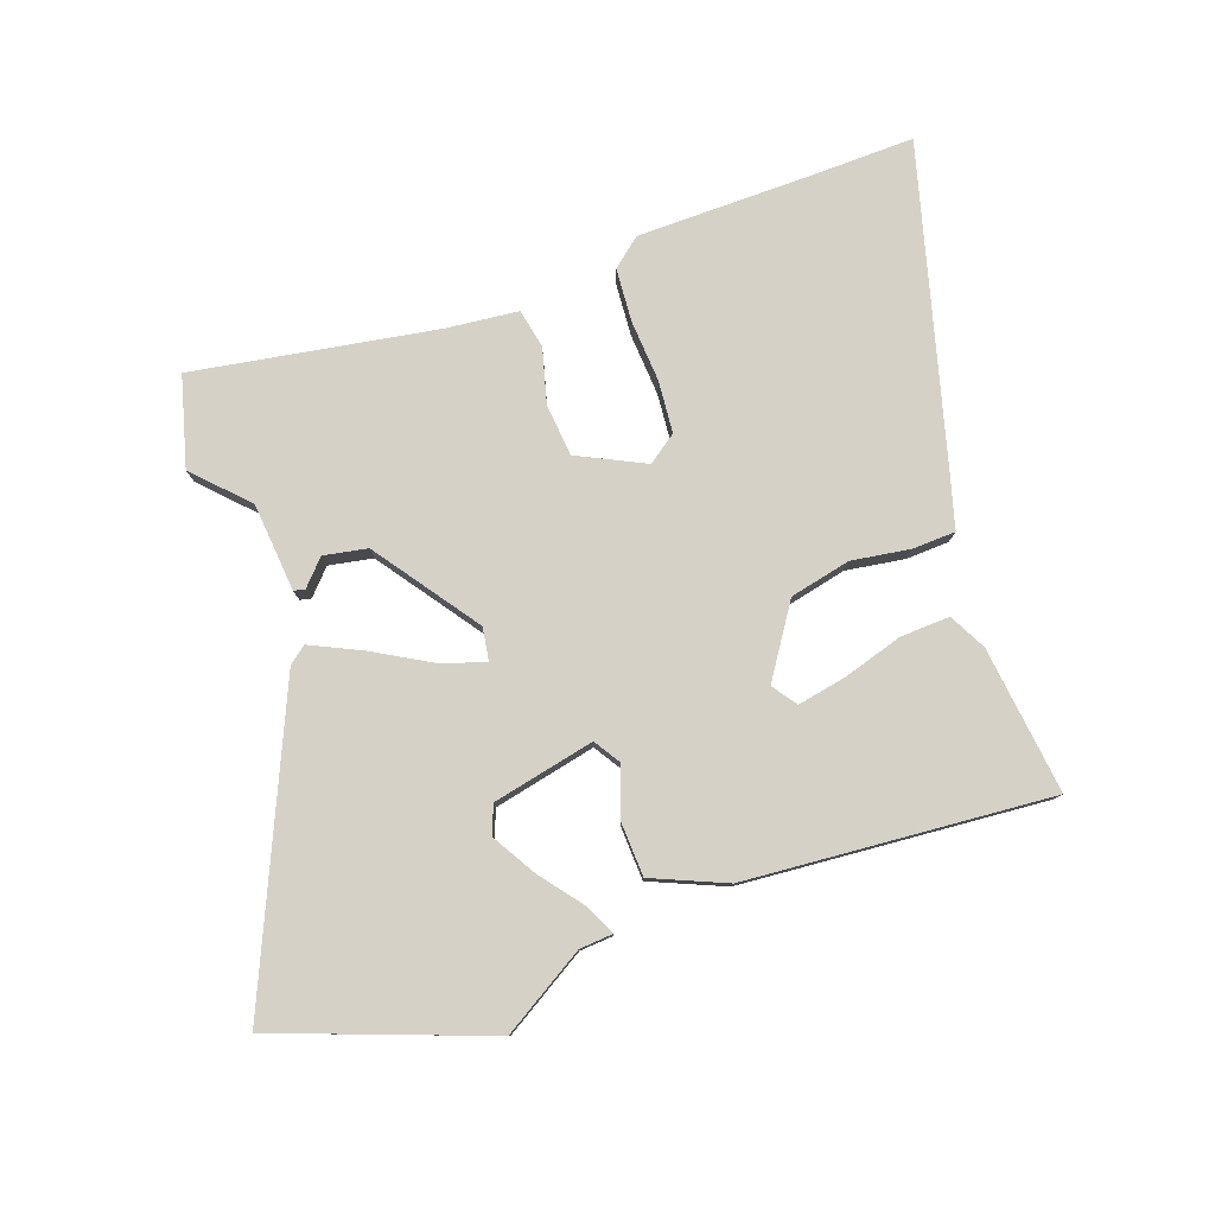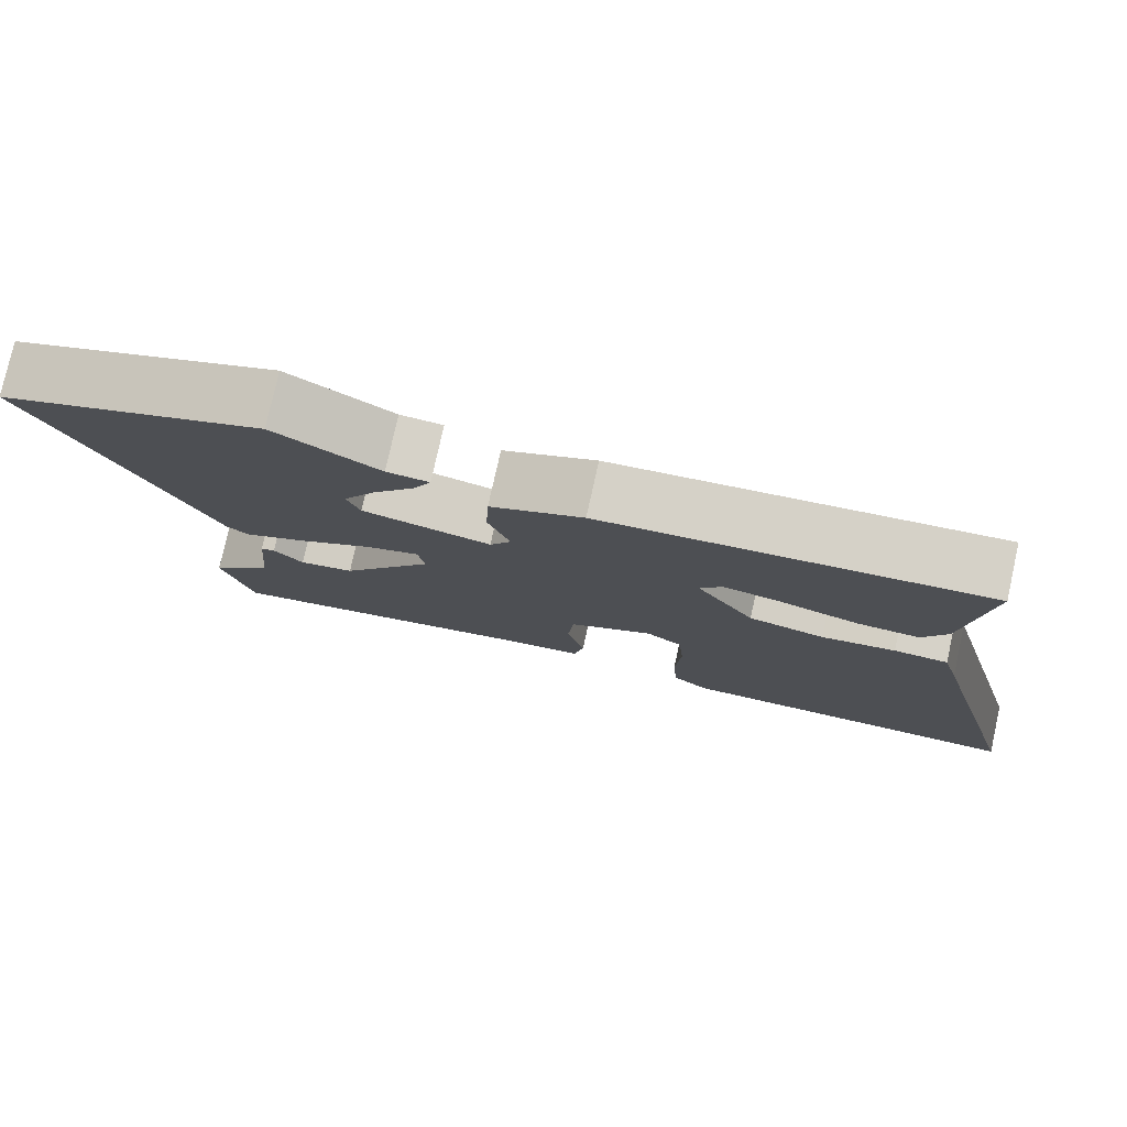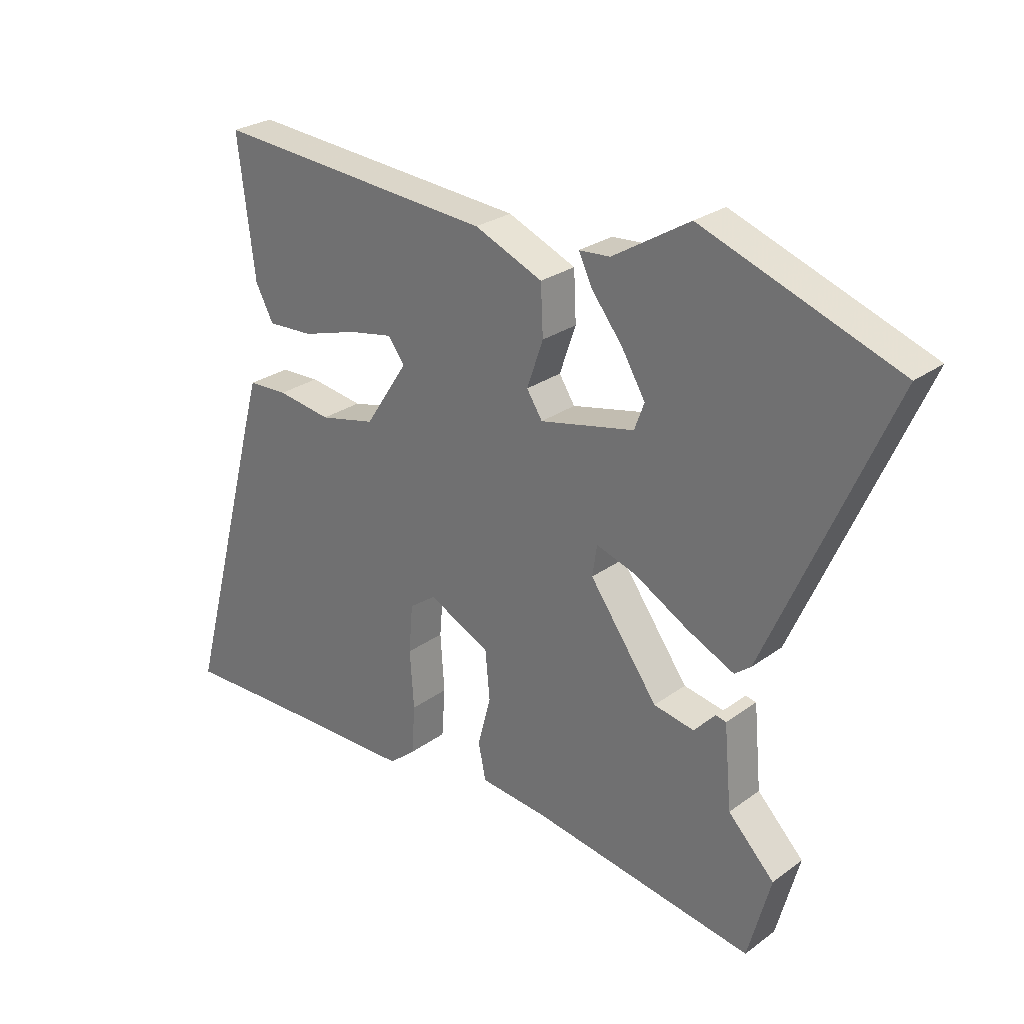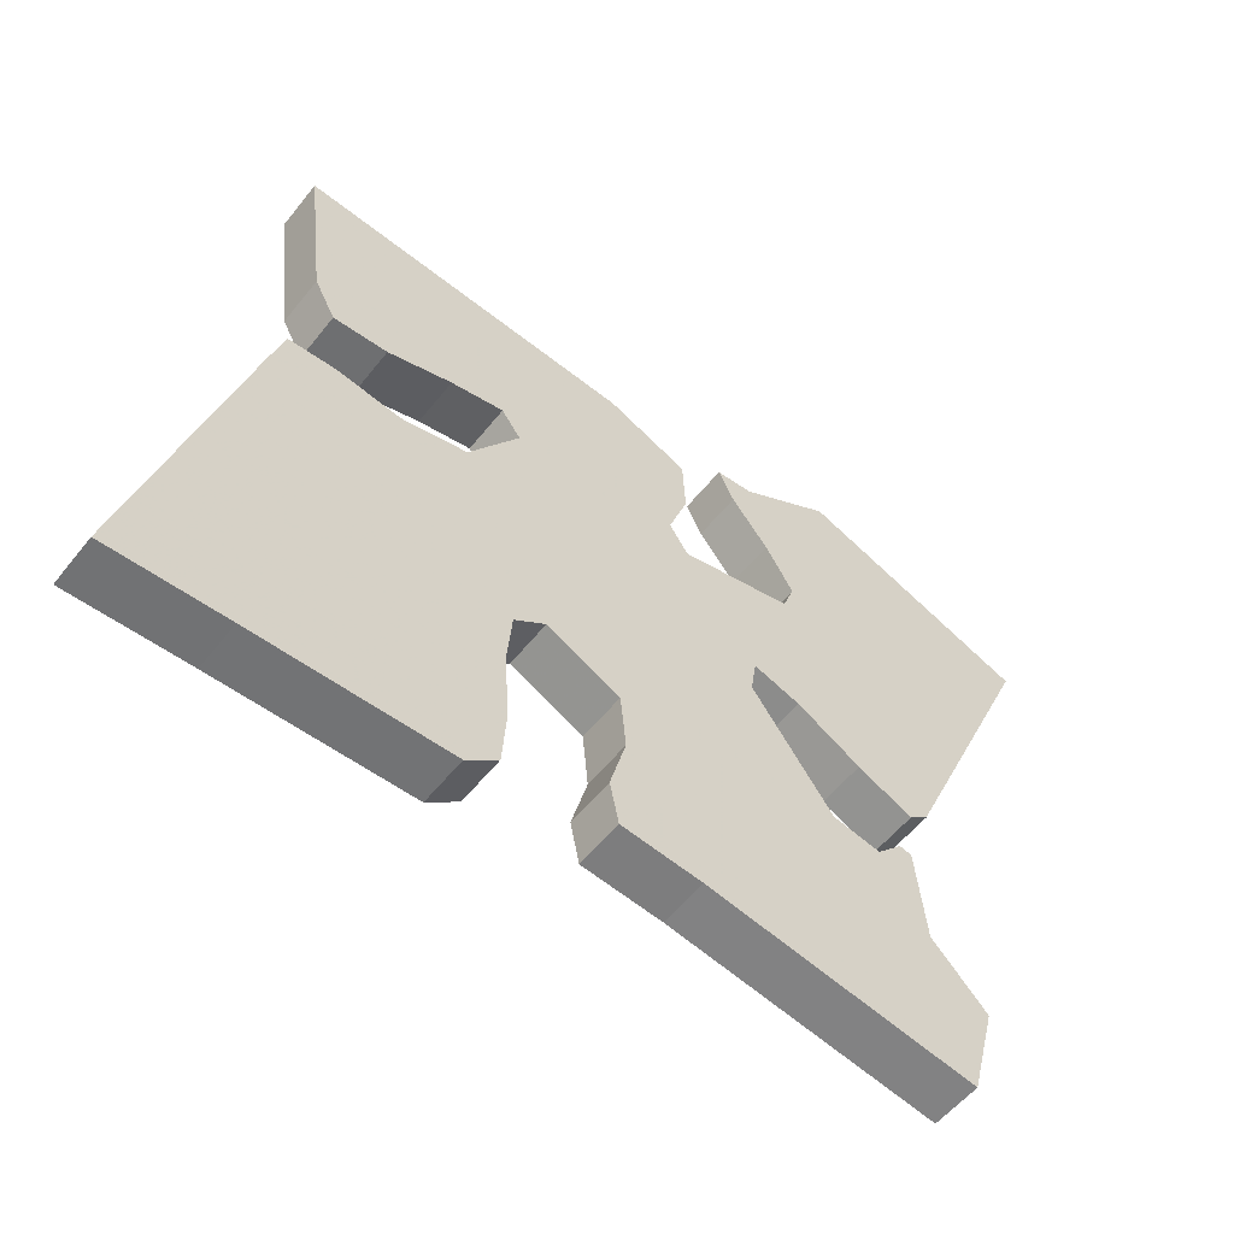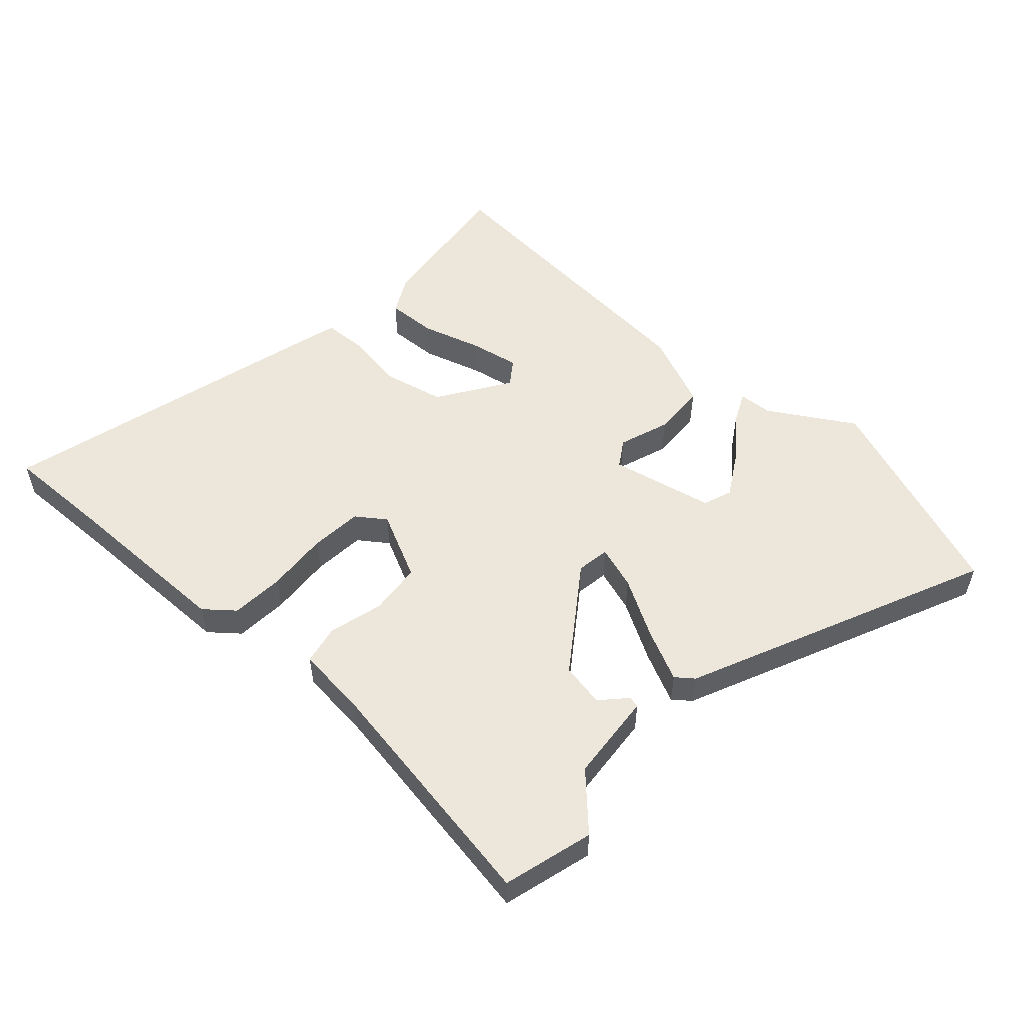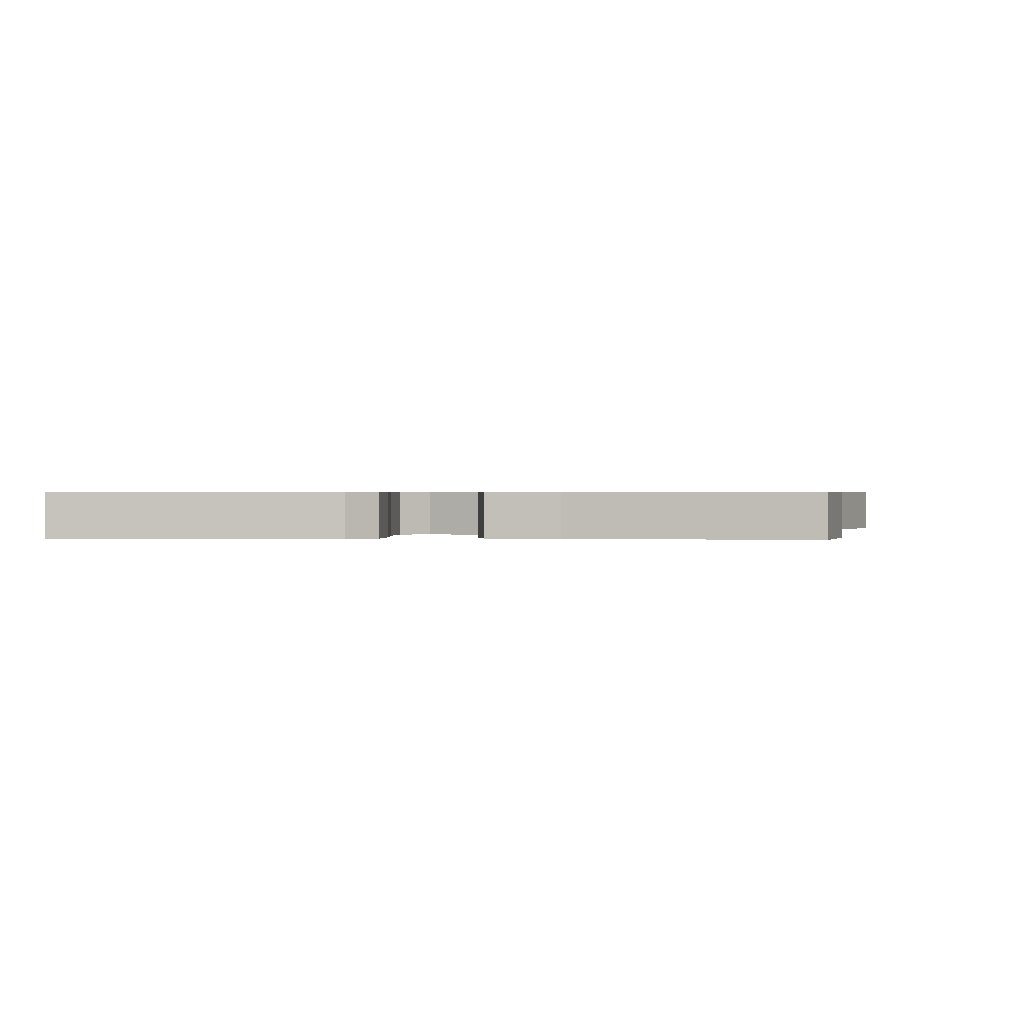
<metadata>
{"format":"obj","ext":"obj","renderer":"f3d","projection":"perspective","resolution":1024,"background":"white","views":[{"elev":79.2,"azim":-19.4,"up":"+Y"},{"elev":77.8,"azim":12.5,"up":"+Z"},{"elev":26.7,"azim":-138.4,"up":"+Z"},{"elev":-56.2,"azim":142.0,"up":"+Z"},{"elev":53.5,"azim":-137.6,"up":"+Y"},{"elev":0.6,"azim":-177.8,"up":"+Y"}]}
</metadata>
<code>
v 0.507 0.07 0.496
v 0.478 0.07 0.26
v 0.447 0.07 0.201
v 0.367 0.07 0.205
v 0.272 0.07 0.234
v 0.194 0.07 0.249
v 0.166 0.07 0.21
v 0.24 0.07 0.097
v 0.337 0.07 0.075
v 0.431 0.07 0.089
v 0.5 0.07 0.086
v 0.521 0.07 0.01
v 0.658 0.07 -0.504
v 0.49 0.07 -0.5
v 0.212 0.07 -0.497
v 0.166 0.07 -0.459
v 0.16 0.07 -0.374
v 0.167 0.07 -0.274
v 0.16 0.07 -0.191
v 0.114 0.07 -0.158
v 0.007 0.07 -0.21
v -0.001 0.07 -0.294
v 0.022 0.07 -0.381
v 0.009 0.07 -0.444
v -0.107 0.07 -0.456
v -0.495 0.07 -0.52
v -0.534 0.07 -0.376
v -0.454 0.07 -0.294
v -0.441 0.07 -0.152
v -0.423 0.07 -0.148
v -0.386 0.07 -0.188
v -0.316 0.07 -0.175
v -0.198 0.07 -0.011
v -0.206 0.07 0.042
v -0.275 0.07 0.02
v -0.369 0.07 -0.033
v -0.45 0.07 -0.071
v -0.478 0.07 -0.049
v -0.689 0.07 0.431
v -0.352 0.07 0.554
v -0.219 0.07 0.473
v -0.165 0.07 0.469
v -0.188 0.07 0.421
v -0.242 0.07 0.352
v -0.283 0.07 0.283
v -0.266 0.07 0.237
v -0.102 0.07 0.201
v -0.075 0.07 0.243
v -0.103 0.07 0.324
v -0.099 0.07 0.409
v 0.019 0.07 0.459
v 0.507 0 0.496
v 0.478 0 0.26
v 0.447 0 0.201
v 0.367 0 0.205
v 0.272 0 0.234
v 0.194 0 0.249
v 0.166 0 0.21
v 0.24 0 0.097
v 0.337 0 0.075
v 0.431 0 0.089
v 0.5 0 0.086
v 0.521 0 0.01
v 0.658 0 -0.504
v 0.49 0 -0.5
v 0.212 0 -0.497
v 0.166 0 -0.459
v 0.16 0 -0.374
v 0.167 0 -0.274
v 0.16 0 -0.191
v 0.114 0 -0.158
v 0.007 0 -0.21
v -0.001 0 -0.294
v 0.022 0 -0.381
v 0.009 0 -0.444
v -0.107 0 -0.456
v -0.495 0 -0.52
v -0.534 0 -0.376
v -0.454 0 -0.294
v -0.441 0 -0.152
v -0.423 0 -0.148
v -0.386 0 -0.188
v -0.316 0 -0.175
v -0.198 0 -0.011
v -0.206 0 0.042
v -0.275 0 0.02
v -0.369 0 -0.033
v -0.45 0 -0.071
v -0.478 0 -0.049
v -0.689 0 0.431
v -0.352 0 0.554
v -0.219 0 0.473
v -0.165 0 0.469
v -0.188 0 0.421
v -0.242 0 0.352
v -0.283 0 0.283
v -0.266 0 0.237
v -0.102 0 0.201
v -0.075 0 0.243
v -0.103 0 0.324
v -0.099 0 0.409
v 0.019 0 0.459
f 48 49 50 51
f 48 51 1 2
f 41 42 43 44
f 41 44 45
f 40 41 45
f 39 40 45
f 38 39 45 46
f 35 36 37 38
f 28 29 30 31
f 28 31 32
f 25 26 27 28
f 25 28 32
f 22 23 24 25
f 21 22 25 32
f 20 21 32 33
f 15 16 17 18
f 14 15 18 19
f 13 14 19
f 12 13 19 20
f 9 10 11 12
f 8 9 12 20
f 2 3 4 5
f 2 5 6
f 48 2 6
f 47 48 6 7
f 35 38 46 47
f 34 35 47 7
f 20 33 34
f 7 8 20 34
f 102 101 100 99
f 53 52 102 99
f 95 94 93 92
f 96 95 92
f 96 92 91
f 96 91 90
f 97 96 90 89
f 89 88 87 86
f 82 81 80 79
f 83 82 79
f 79 78 77 76
f 83 79 76
f 76 75 74 73
f 83 76 73 72
f 84 83 72 71
f 69 68 67 66
f 70 69 66 65
f 70 65 64
f 71 70 64 63
f 63 62 61 60
f 71 63 60 59
f 56 55 54 53
f 57 56 53
f 57 53 99
f 58 57 99 98
f 98 97 89 86
f 58 98 86 85
f 85 84 71
f 85 71 59 58
f 1 52 53 2
f 2 53 54 3
f 3 54 55 4
f 4 55 56 5
f 5 56 57 6
f 6 57 58 7
f 7 58 59 8
f 8 59 60 9
f 9 60 61 10
f 10 61 62 11
f 11 62 63 12
f 12 63 64 13
f 13 64 65 14
f 14 65 66 15
f 15 66 67 16
f 16 67 68 17
f 17 68 69 18
f 18 69 70 19
f 19 70 71 20
f 20 71 72 21
f 21 72 73 22
f 22 73 74 23
f 23 74 75 24
f 24 75 76 25
f 25 76 77 26
f 26 77 78 27
f 27 78 79 28
f 28 79 80 29
f 29 80 81 30
f 30 81 82 31
f 31 82 83 32
f 32 83 84 33
f 33 84 85 34
f 34 85 86 35
f 35 86 87 36
f 36 87 88 37
f 37 88 89 38
f 38 89 90 39
f 39 90 91 40
f 40 91 92 41
f 41 92 93 42
f 42 93 94 43
f 43 94 95 44
f 44 95 96 45
f 45 96 97 46
f 46 97 98 47
f 47 98 99 48
f 48 99 100 49
f 49 100 101 50
f 50 101 102 51
f 51 102 52 1

</code>
